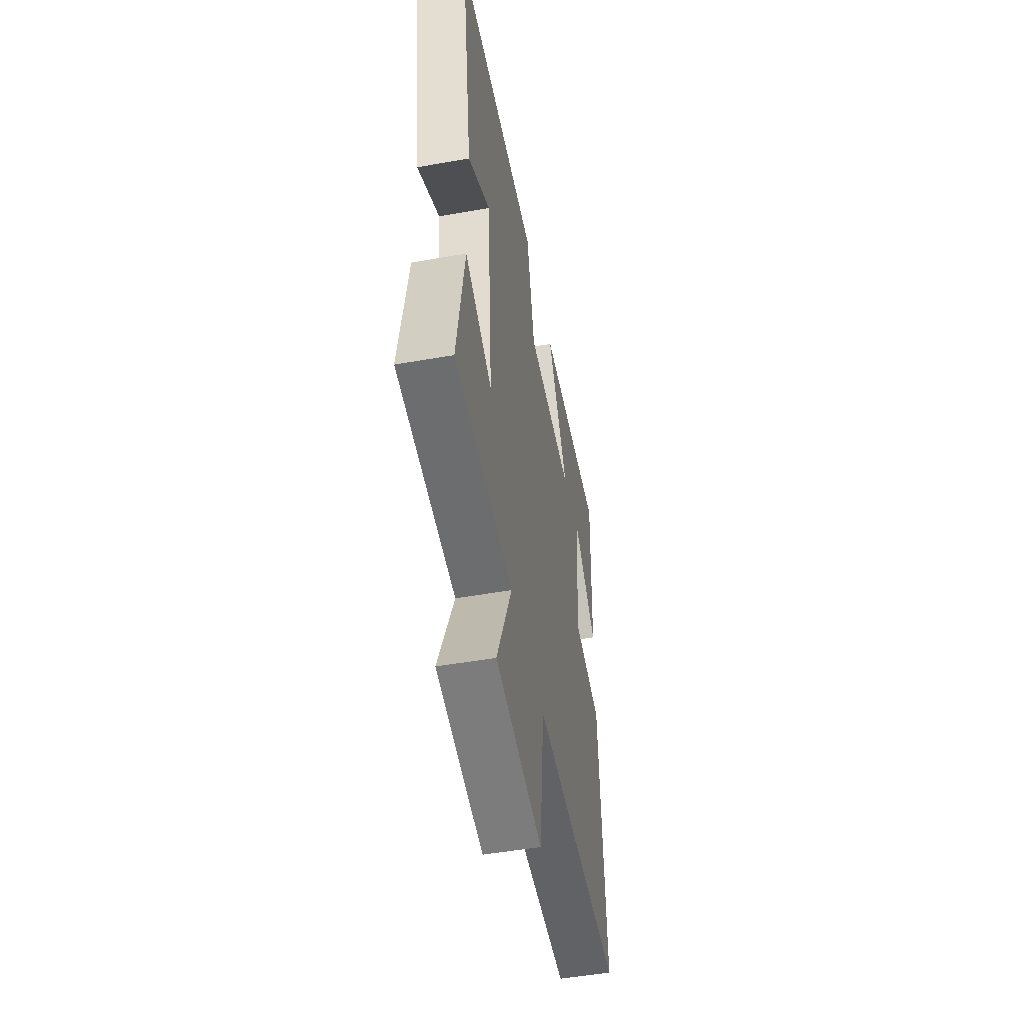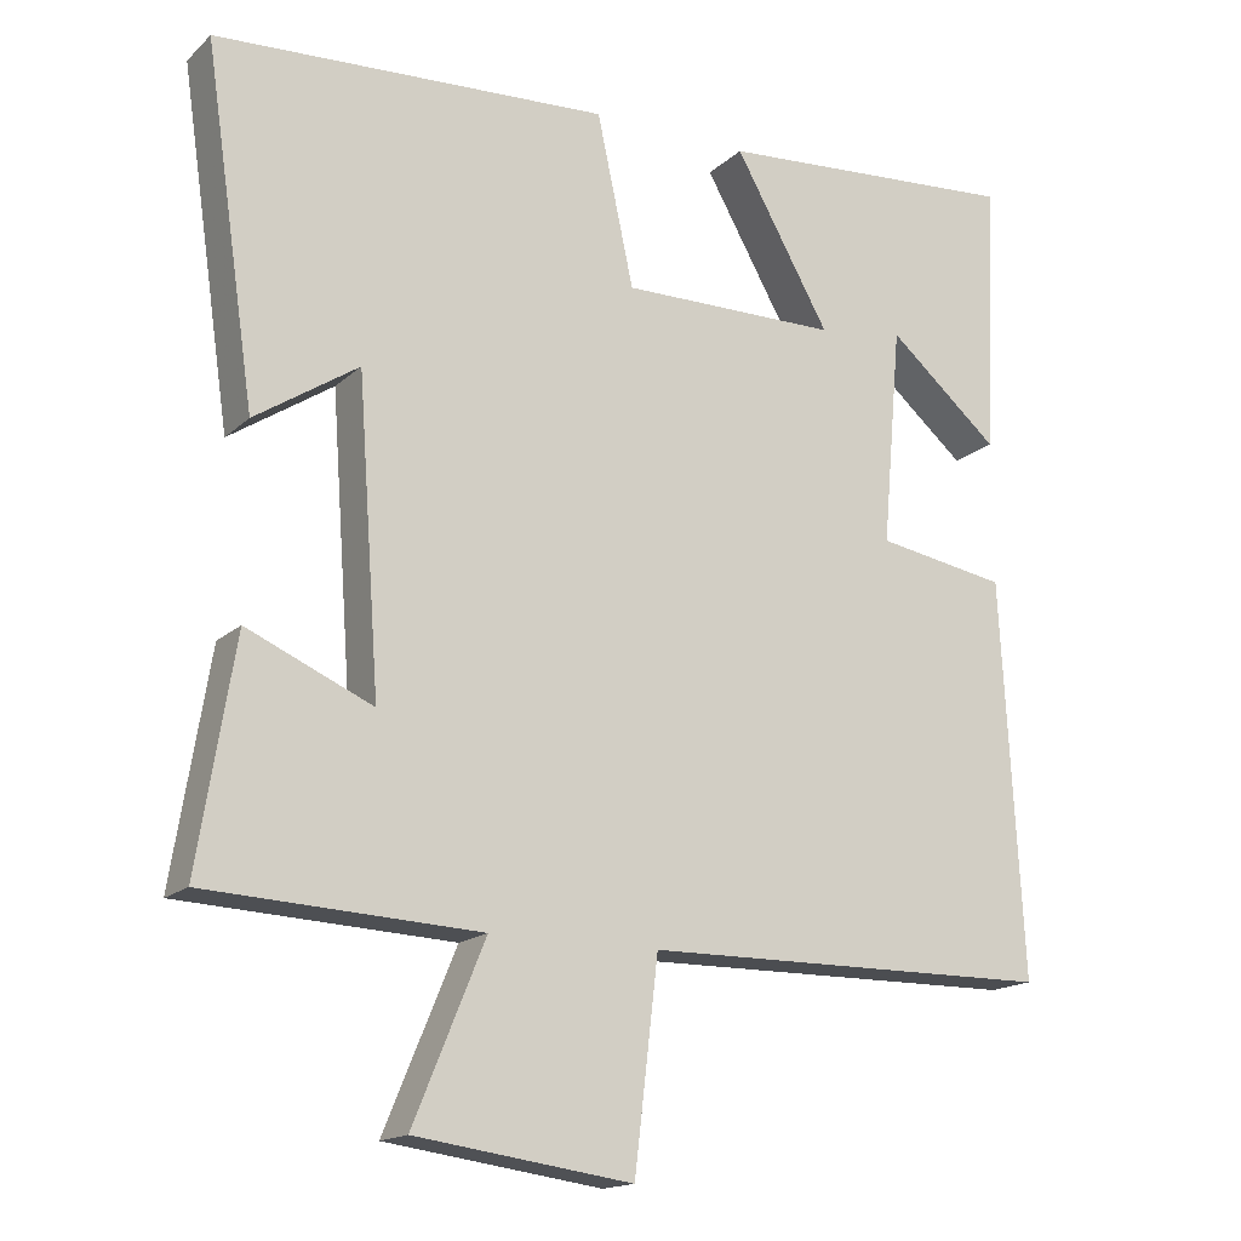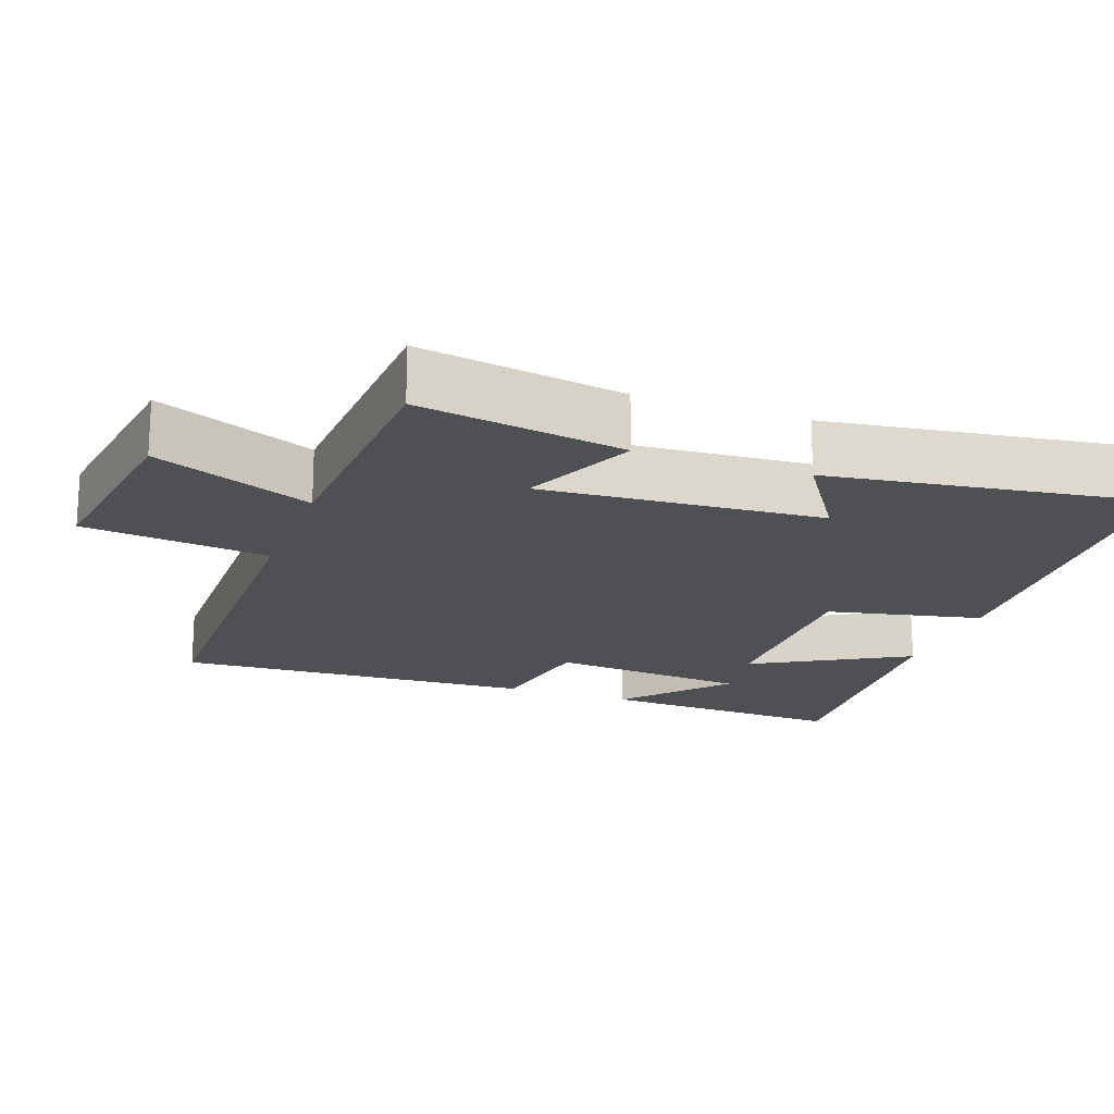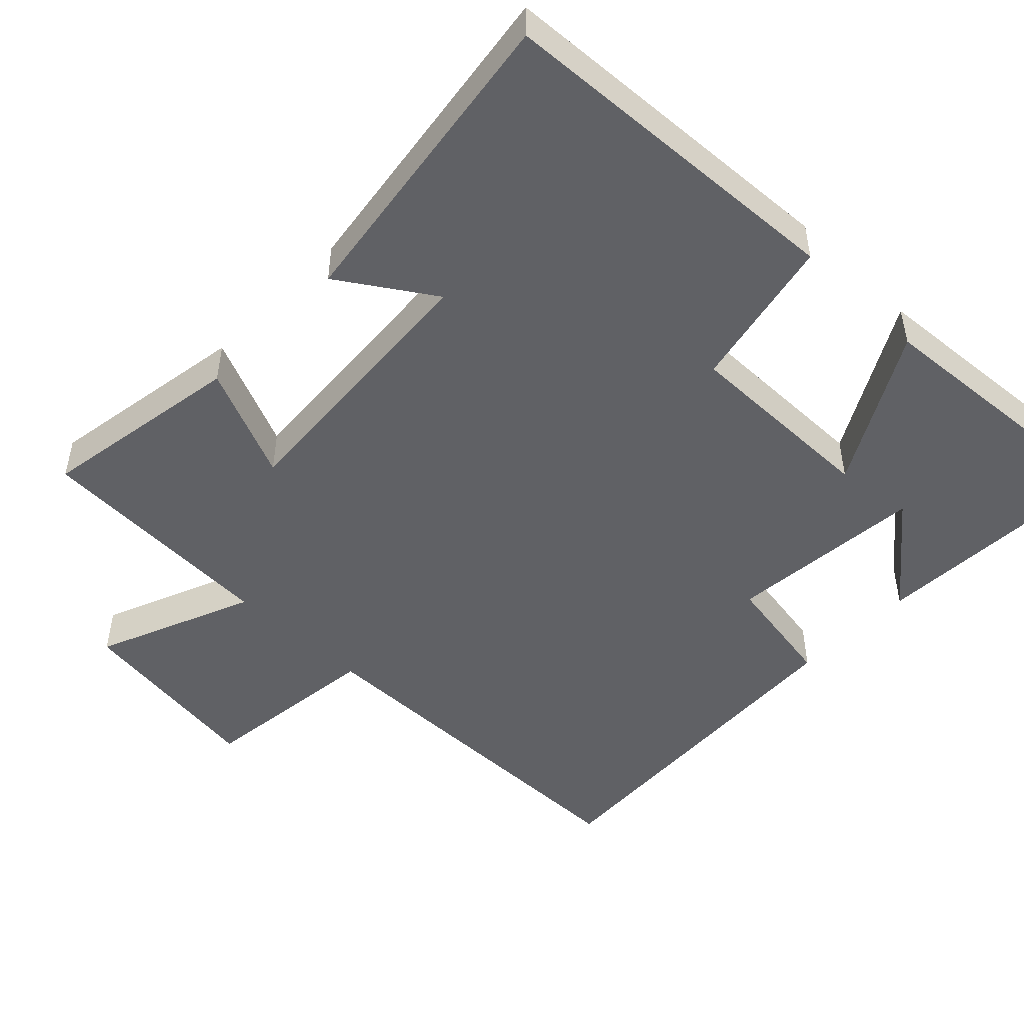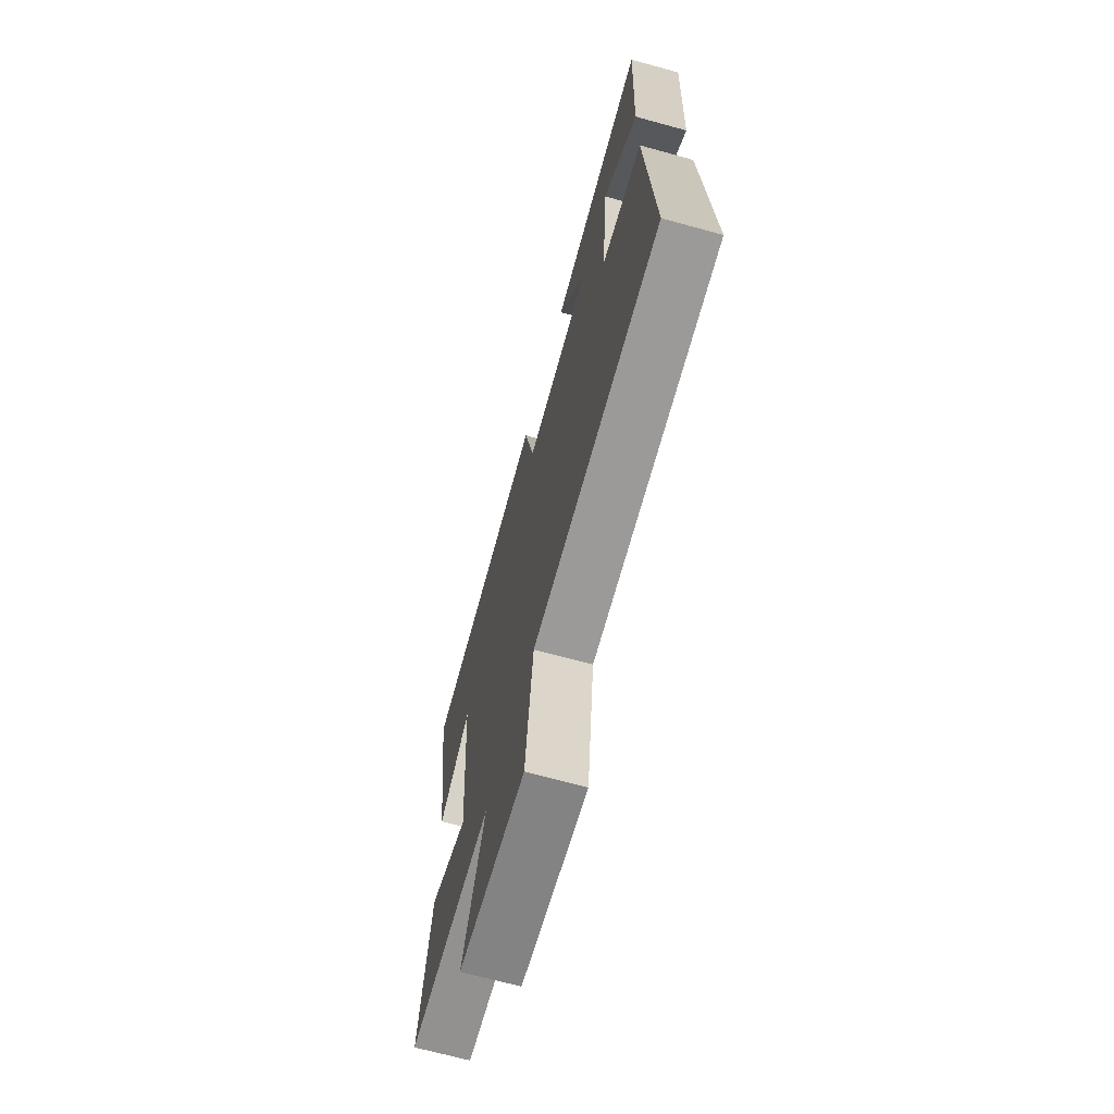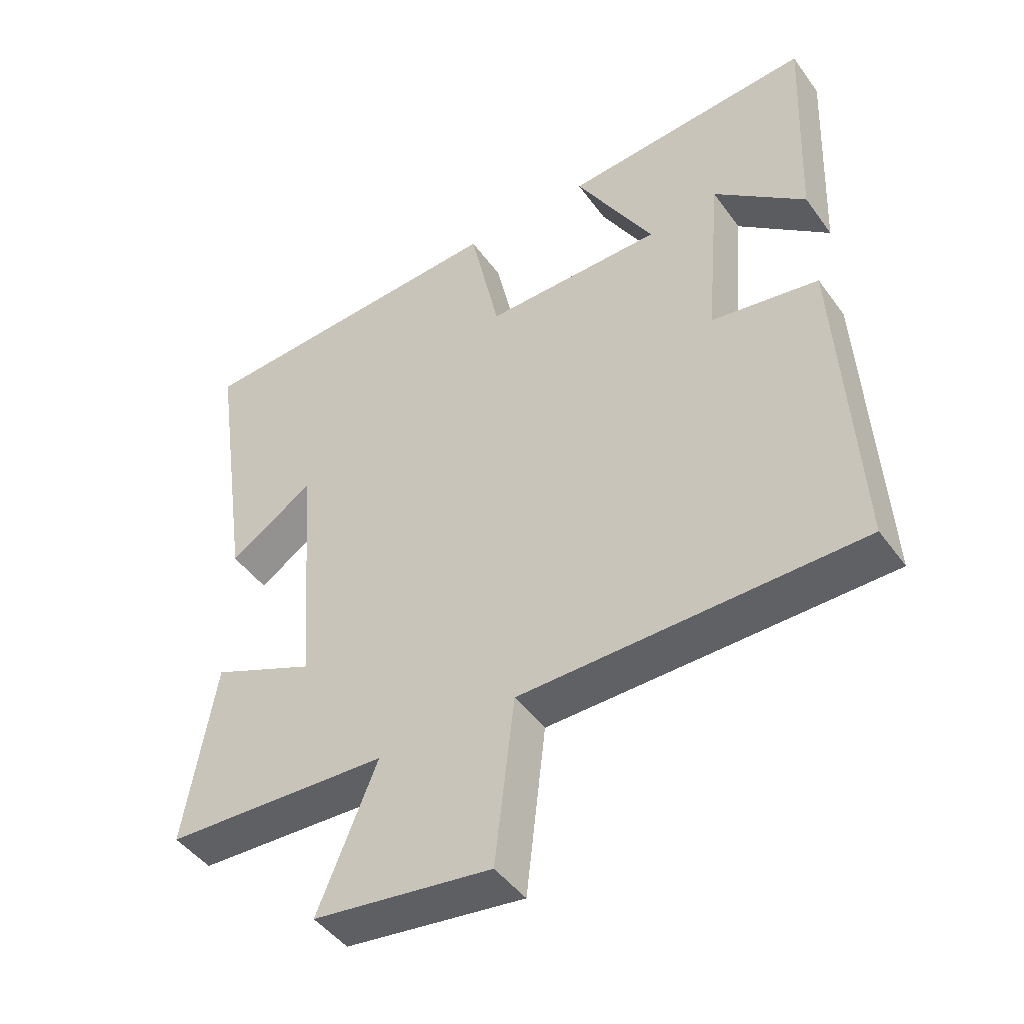
<metadata>
{"format":"obj","ext":"obj","renderer":"f3d","projection":"perspective","resolution":1024,"background":"white","views":[{"elev":-51.2,"azim":-79.1,"up":"+Z"},{"elev":-16.3,"azim":-30.1,"up":"+Z"},{"elev":-18.9,"azim":-110.0,"up":"+Y"},{"elev":-48.7,"azim":-44.1,"up":"+Y"},{"elev":-68.9,"azim":74.6,"up":"+Z"},{"elev":-46.2,"azim":33.9,"up":"+Z"}]}
</metadata>
<code>
v 0.515 0.07 0.528
v 0.5 0.07 0.184
v 0.36 0.07 0.304
v 0.336 0.07 0.03
v 0.5 0.07 0.002
v 0.527 0.07 -0.495
v 0.009 0.07 -0.5
v -0.021 0.07 -0.757
v -0.293 0.07 -0.719
v -0.203 0.07 -0.5
v -0.546 0.07 -0.483
v -0.5 0.07 -0.199
v -0.342 0.07 -0.268
v -0.37 0.07 0.118
v -0.5 0.07 0.033
v -0.564 0.07 0.473
v -0.069 0.07 0.5
v -0.023 0.07 0.286
v 0.251 0.07 0.288
v 0.131 0.07 0.5
v 0.515 0 0.528
v 0.5 0 0.184
v 0.36 0 0.304
v 0.336 0 0.03
v 0.5 0 0.002
v 0.527 0 -0.495
v 0.009 0 -0.5
v -0.021 0 -0.757
v -0.293 0 -0.719
v -0.203 0 -0.5
v -0.546 0 -0.483
v -0.5 0 -0.199
v -0.342 0 -0.268
v -0.37 0 0.118
v -0.5 0 0.033
v -0.564 0 0.473
v -0.069 0 0.5
v -0.023 0 0.286
v 0.251 0 0.288
v 0.131 0 0.5
f 19 20 1
f 16 17 18
f 14 15 16
f 14 16 18
f 13 14 18 19
f 10 11 12 13
f 7 8 9 10
f 4 5 6 7
f 3 4 7 10
f 1 2 3
f 10 13 19
f 1 3 10 19
f 21 40 39
f 38 37 36
f 36 35 34
f 38 36 34
f 39 38 34 33
f 33 32 31 30
f 30 29 28 27
f 27 26 25 24
f 30 27 24 23
f 23 22 21
f 39 33 30
f 39 30 23 21
f 1 21 22 2
f 2 22 23 3
f 3 23 24 4
f 4 24 25 5
f 5 25 26 6
f 6 26 27 7
f 7 27 28 8
f 8 28 29 9
f 9 29 30 10
f 10 30 31 11
f 11 31 32 12
f 12 32 33 13
f 13 33 34 14
f 14 34 35 15
f 15 35 36 16
f 16 36 37 17
f 17 37 38 18
f 18 38 39 19
f 19 39 40 20
f 20 40 21 1

</code>
